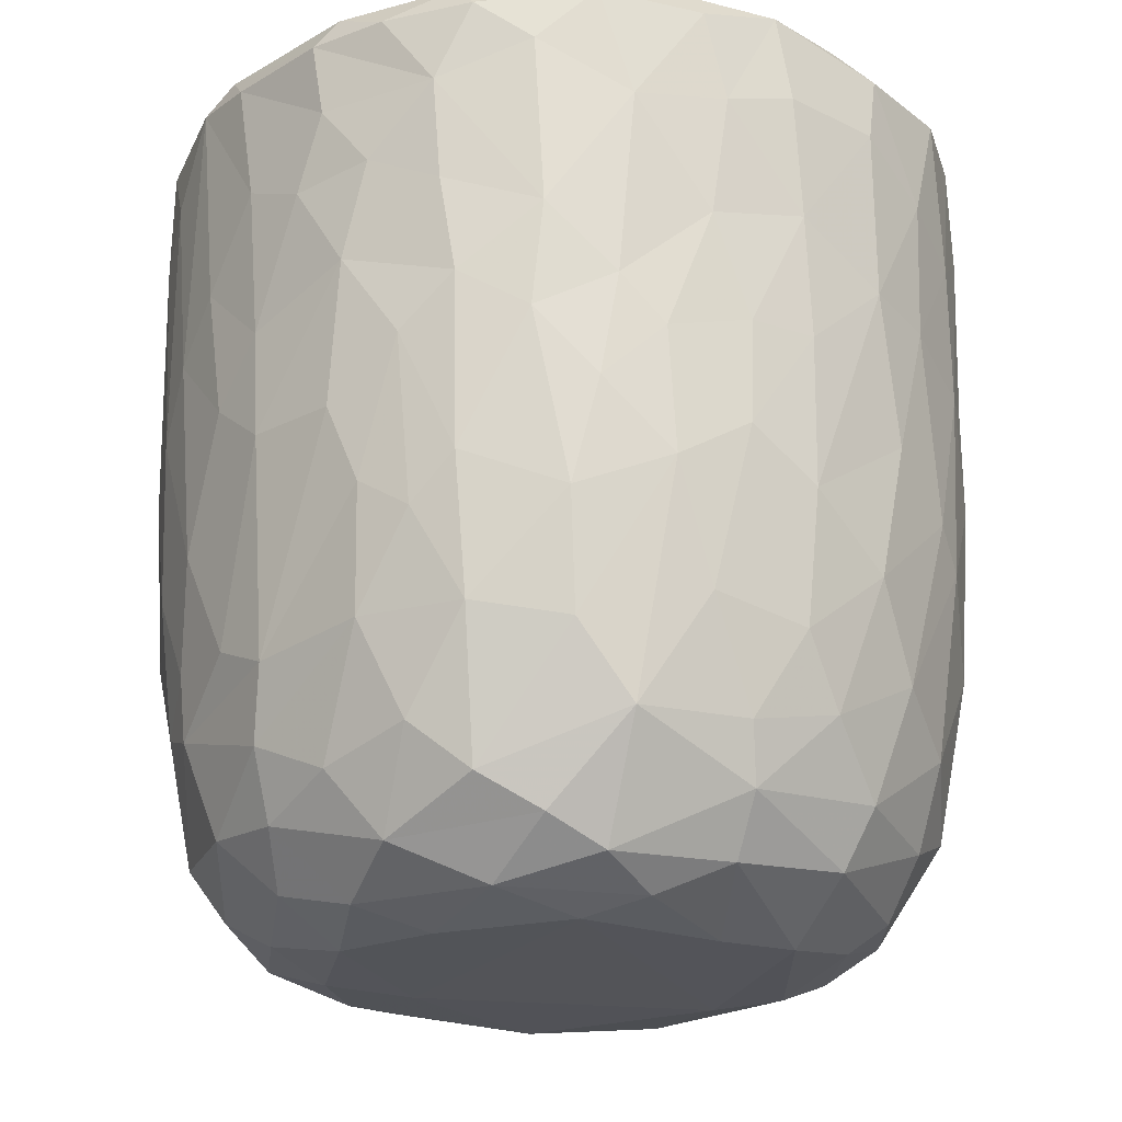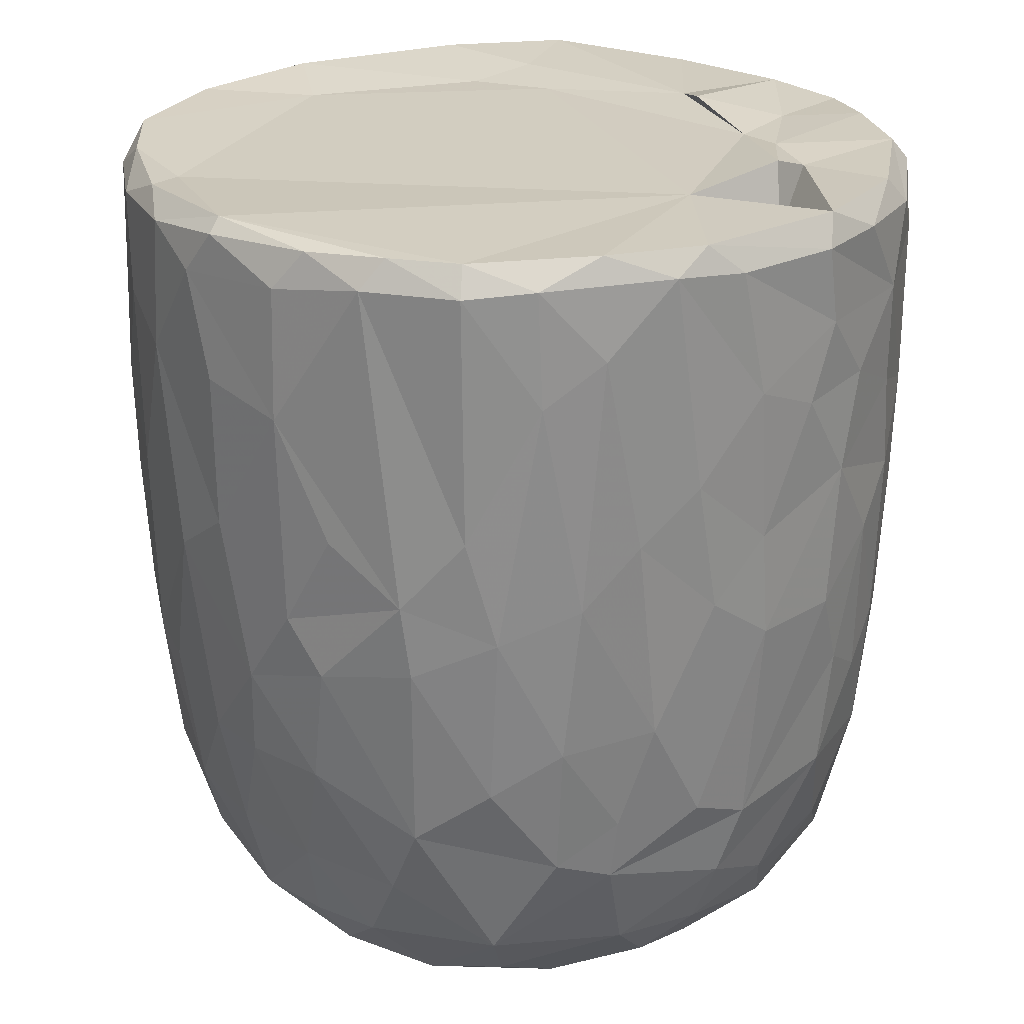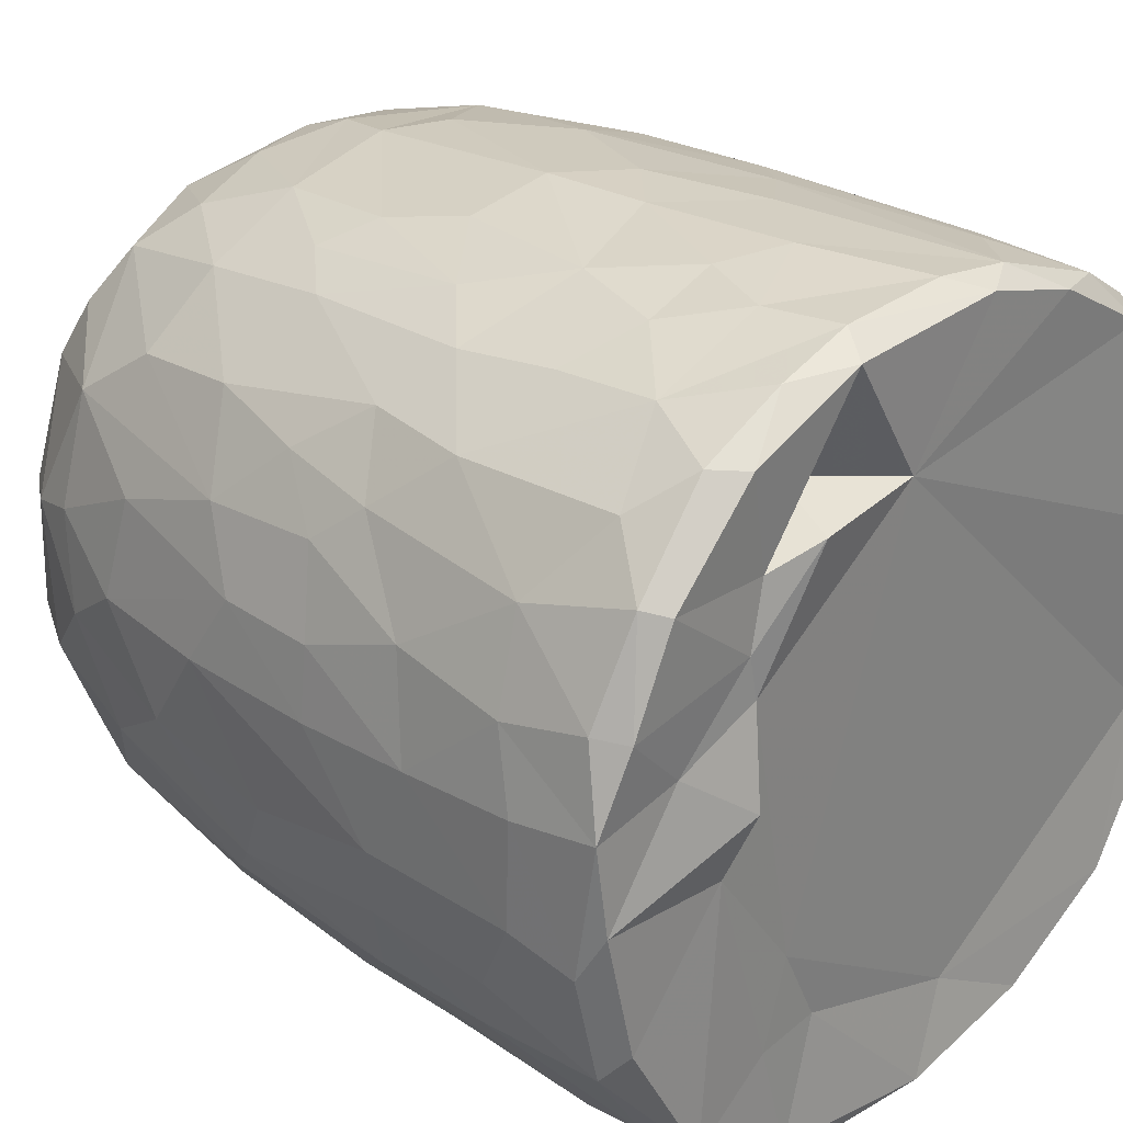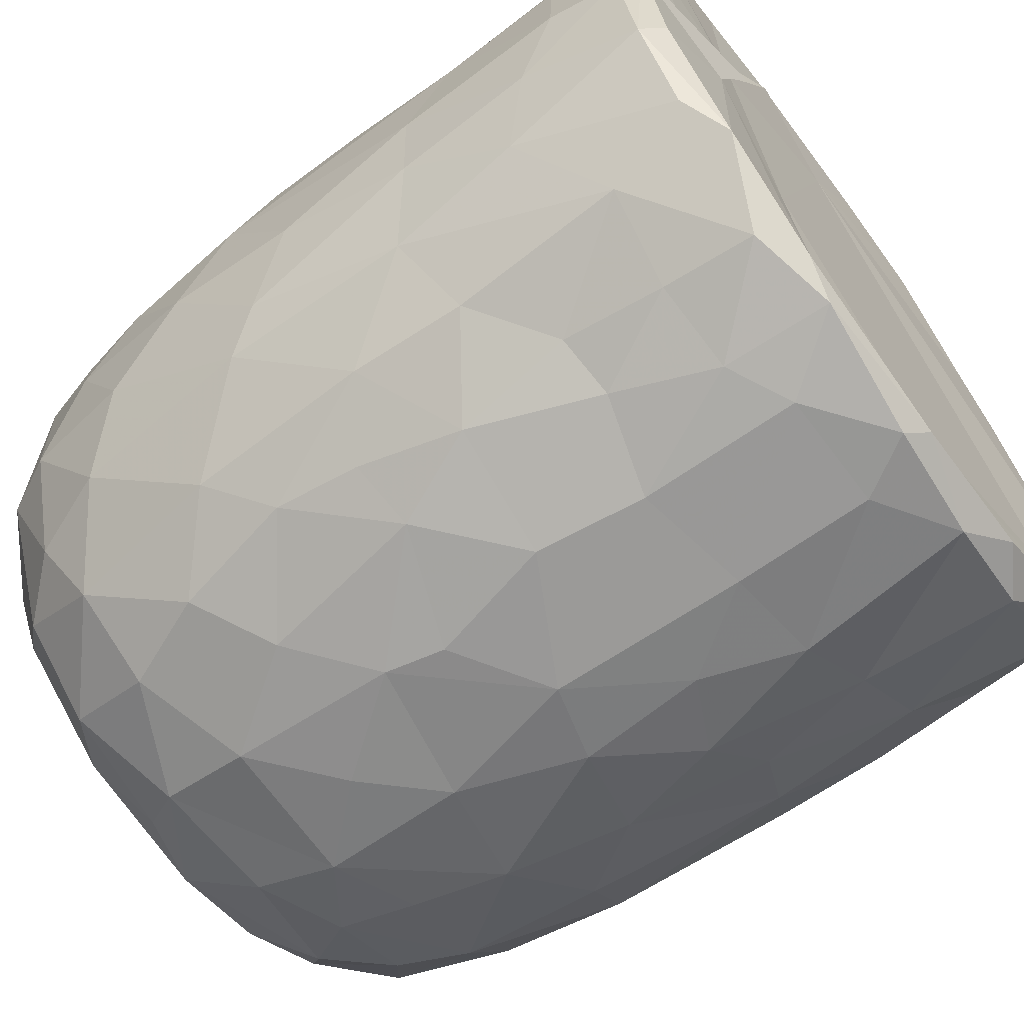
<metadata>
{"format":"obj","ext":"obj","renderer":"f3d","projection":"perspective","resolution":1024,"background":"white","views":[{"elev":-22.2,"azim":49.5,"up":"+Y"},{"elev":25.1,"azim":-35.5,"up":"+Y"},{"elev":28.2,"azim":134.6,"up":"+Z"},{"elev":-67.3,"azim":125.9,"up":"+Z"}]}
</metadata>
<code>
v 0.1369 -0.06005 -0.9051
v 0.1611 -0.1937 -0.8915
v -0.06547 0.07837 -0.9208
v 0.2045 0.2177 -0.9082
v 0.1723 0.4605 -0.9066
v -0.08502 0.5112 -0.9142
v -0.2261 0.3129 -0.8923
v 0.1652 0.8131 -0.906
v -0.08788 0.8189 -0.914
v -0.3116 0.5312 -0.872
v 0.2989 0.7378 -0.8765
v -0.009154 0.9509 -0.9134
v -0.2682 0.9318 -0.8899
v -0.004613 -0.407 -0.8754
v 0.1646 -0.5725 -0.8419
v -0.1623 -0.5761 -0.8401
v -0.1499 -0.2467 -0.882
v -0.407 -0.298 -0.8092
v -0.2444 0.02894 -0.8865
v 0.387 0.02676 -0.8501
v -0.4014 0.2296 -0.8372
v 0.3759 0.515 -0.8445
v 0.2832 0.9774 -0.8664
v -0.05572 0.9932 -0.8771
v -0.3611 -0.5128 -0.7883
v 0.3217 -0.3539 -0.8378
v -0.4696 -0.02007 -0.793
v 0.4736 0.2304 -0.815
v 0.4988 0.4962 -0.7759
v -0.4697 0.5761 -0.8067
v 0.48 0.7234 -0.8011
v -0.4969 0.9228 -0.8068
v 0.4676 0.9291 -0.8133
v -0.3835 0.9922 -0.8085
v 0.3696 0.9936 -0.8068
v -0.1326 -0.7627 -0.7784
v 0.15 -0.7846 -0.7696
v -0.3259 -0.6861 -0.7603
v 0.4801 -0.4725 -0.7531
v 0.5395 -0.1945 -0.7495
v -0.6142 -0.2104 -0.684
v 0.5215 -0.001333 -0.7713
v -0.5274 0.3022 -0.7726
v 0.667 0.7418 -0.6738
v 0.3913 -0.6781 -0.736
v -0.5961 -0.5387 -0.6519
v 0.6514 0.3524 -0.678
v -0.651 0.5967 -0.6823
v 0.6278 0.9974 -0.6685
v -0.1473 0.967 -0.6786
v -0.2969 -0.938 -0.5826
v -0.4023 -0.8157 -0.667
v -0.07133 -0.9317 -0.6638
v 0.09667 -0.8849 -0.6966
v 0.3621 -0.8855 -0.628
v -0.5342 -0.6953 -0.6379
v 0.5821 -0.6973 -0.6088
v 0.6447 -0.3256 -0.6464
v 0.6619 0.09144 -0.667
v -0.6678 0.2452 -0.6652
v -0.741 0.9183 -0.5881
v -0.6548 0.9967 -0.635
v 0.4357 0.9874 -0.5435
v 0.7216 0.941 -0.5976
v 0.2402 -0.955 -0.5776
v -0.4602 -0.8838 -0.5493
v -0.7602 -0.2359 -0.5129
v 0.7868 0.2877 -0.5055
v -0.7672 0.9712 -0.2577
v 0.2671 0.9671 -0.5474
v 0.1973 -0.9934 -0.488
v 0.5493 -0.8949 -0.462
v 0.7896 -0.148 -0.4747
v -0.8052 0.1824 -0.4749
v -0.7938 0.7182 -0.4943
v 0.3618 0.9745 -0.3599
v -0.2233 -0.9877 -0.4842
v -0.6553 -0.7905 -0.4475
v 0.7452 -0.5783 -0.4386
v -0.8091 0.4429 -0.4809
v 0.814 0.5937 -0.4701
v -0.7644 0.9899 -0.4636
v 0.4882 -0.9588 -0.3955
v -0.5163 -0.9434 -0.3992
v 0.6679 -0.7676 -0.4407
v -0.8237 -0.0847 -0.4016
v 0.8469 0.9392 -0.4088
v -0.7713 -0.5579 -0.3951
v 0.07648 -1.01 -0.3861
v -0.4235 -0.9978 -0.2637
v -0.8603 -0.1783 -0.2989
v 0.8349 -0.06763 -0.3855
v 0.8711 0.3583 -0.3049
v -0.8592 0.9293 -0.3459
v 0.8019 0.9843 -0.355
v 0.7148 -0.8695 -0.1558
v 0.8334 -0.4705 -0.2622
v 0.5371 -0.9927 -0.1863
v -0.6826 -0.8683 -0.2418
v -0.7708 -0.7369 -0.217
v -0.8877 0.2908 -0.2695
v 0.8829 0.6735 -0.3052
v -0.8762 0.7025 -0.3063
v 0.5788 0.9919 -0.07156
v 0.7844 -0.7367 -0.1841
v -0.8433 -0.5399 -0.1573
v 0.8863 -0.2709 -0.1312
v 0.8909 0.04507 -0.2022
v 0.9026 0.9336 -0.1591
v 0.07368 0.9884 0.5733
v -0.9121 0.9358 -0.1045
v -0.863 0.9847 -0.2022
v 0.4925 -0.9937 -0.01317
v -0.6277 -0.9509 -0.01767
v 0.9106 0.3858 -0.1329
v -0.9177 0.6335 -0.1266
v 0.8715 0.9844 -0.05873
v -0.8796 -0.2056 -0.1836
v -0.9156 0.1571 -0.05269
v 0.9162 0.7743 -0.1227
v -0.3104 -0.9968 0.1695
v -0.7771 -0.7911 0.0334
v 0.8419 -0.5874 -0.0276
v -0.8867 -0.3069 0.01381
v -0.8726 0.9991 0.1215
v 0.4249 -0.9874 0.3122
v 0.9019 -0.1286 0.07365
v 0.9089 0.496 0.09172
v 0.5154 1.024 0.05682
v -0.5074 -0.9859 0.2011
v 0.7785 -0.7658 0.1545
v 0.8691 -0.4327 0.08014
v 0.9086 0.2139 0.07559
v -0.911 0.2745 0.1184
v -0.9239 0.8664 0.05271
v 0.4884 0.9831 0.2708
v 0.6908 -0.8938 0.1268
v -0.6641 -0.8972 0.2238
v -0.8439 -0.5669 0.05253
v 0.8122 -0.636 0.1905
v -0.9188 0.63 0.1252
v -0.9047 0.9672 0.1329
v 0.9123 0.7783 0.1162
v 0.5679 -0.9579 0.2468
v -0.8731 -0.3104 0.1635
v -0.8872 -0.09689 0.1903
v 0.8944 0.9773 0.1439
v 0.685 0.9762 0.1861
v -0.7472 -0.7809 0.2203
v -0.8118 -0.5633 0.2866
v 0.8826 -0.02499 0.2396
v 0.8305 -0.3946 0.307
v -0.8655 0.1024 0.3311
v 0.8868 0.2093 0.235
v 0.8821 0.7228 0.2854
v 0.8656 0.443 0.321
v -0.8785 0.5916 0.332
v -0.8697 0.8925 0.3305
v 0.8201 0.9929 0.3224
v -0.8254 -0.3047 0.3619
v 0.864 0.9273 0.332
v 0.5057 0.9804 0.3661
v -0.3682 -0.9898 0.371
v 0.6004 -0.8981 0.392
v -0.7013 -0.7621 0.395
v -0.5376 -0.9356 0.4041
v 0.1475 -0.9906 0.4732
v 0.7376 -0.6406 0.4363
v 0.8286 -0.1232 0.3992
v -0.8306 -0.02038 0.4132
v 0.8254 0.1618 0.419
v -0.8196 0.9822 0.3871
v -0.1208 -0.9832 0.5123
v -0.8207 0.3248 0.4479
v 0.8058 0.696 0.4844
v 0.3947 -0.9487 0.5177
v -0.7063 -0.586 0.4986
v 0.6948 -0.4718 0.5567
v -0.7767 0.9263 0.5287
v -0.7197 0.9933 0.5485
v 0.346 1.015 0.557
v 0.7241 0.995 0.5364
v -0.2943 -0.9499 0.5694
v 0.5649 -0.8354 0.5226
v 0.7147 -0.2047 0.585
v 0.7577 0.03516 0.5426
v -0.736 0.1996 0.6003
v 0.7795 0.2717 0.5089
v 0.764 0.9451 0.5494
v -0.6094 0.9928 0.6703
v -0.4528 -0.8707 0.5824
v -0.517 -0.7491 0.6421
v -0.694 -0.4148 0.5797
v 0.4667 0.9716 0.5119
v 0.07935 -0.9438 0.6327
v -0.7177 0.02928 0.6118
v 0.6716 0.1897 0.6534
v 0.6949 0.4294 0.6402
v 0.2652 -0.8606 0.6917
v 0.4939 -0.7599 0.649
v -0.1043 -0.8972 0.6858
v 0.543 -0.4327 0.7131
v -0.6379 0.9282 0.7035
v -0.6312 0.365 0.7029
v 0.68 0.8226 0.6551
v 0.3099 0.8617 0.6122
v 0.5187 0.9878 0.7401
v -0.2308 -0.7662 0.7622
v -0.5734 -0.2819 0.7126
v 0.5514 0.282 0.759
v 0.5792 0.923 0.7429
v 0.3943 -0.6516 0.7437
v -0.4259 -0.496 0.7672
v -0.5741 0.1181 0.7423
v 0.5463 -0.1168 0.7465
v -0.0166 -0.7843 0.7769
v -0.3019 -0.5408 0.8111
v -0.4372 -0.1783 0.8026
v 0.5196 0.5074 0.7785
v 0.5086 0.7464 0.7916
v -0.4971 0.6804 0.7993
v -0.5035 0.9427 0.7907
v -0.3559 1.002 0.8178
v 0.247 0.9924 0.8555
v 0.1844 -0.7108 0.7869
v 0.3255 -0.4339 0.8215
v 0.4541 -0.2221 0.7905
v 0.003862 -0.6285 0.8352
v -0.2974 -0.3932 0.8304
v 0.3446 -0.1469 0.8407
v 0.4386 0.1644 0.8178
v -0.4108 0.1913 0.8326
v 0.3042 0.3678 0.8705
v 0.3617 0.5902 0.8517
v -0.371 0.7785 0.8554
v 0.3858 0.928 0.8422
v 0.05363 -0.4643 0.8641
v -0.09005 -0.4042 0.8669
v -0.2296 -0.149 0.8732
v 0.2754 0.03442 0.8739
v -0.2863 0.3309 0.8761
v 0.2415 0.7469 0.8901
v -0.2183 0.9447 0.8968
v -0.128 0.9971 0.8814
v 0.06358 0.03349 0.9052
v -0.08944 0.1434 0.9014
v 0.04443 0.2811 0.9058
v -0.1457 0.4478 0.9039
v 0.173 0.5709 0.8998
v 0.209 0.9252 0.898
v -0.04961 0.9278 0.9133
v 0.01604 0.6357 0.9152
f 1 2 3
f 1 3 4
f 3 5 4
f 3 6 5
f 7 6 3
f 6 8 5
f 9 6 10
f 6 9 8
f 11 5 8
f 8 9 12
f 9 13 12
f 14 2 15
f 16 17 14
f 14 17 2
f 17 18 19
f 19 3 17
f 17 3 2
f 2 1 20
f 20 1 4
f 19 21 7
f 7 3 19
f 5 22 4
f 10 6 7
f 11 22 5
f 10 13 9
f 8 12 23
f 8 23 11
f 24 12 13
f 12 24 23
f 16 14 15
f 25 18 16
f 15 2 26
f 18 17 16
f 2 20 26
f 27 19 18
f 27 21 19
f 20 4 28
f 4 22 28
f 21 10 7
f 29 28 22
f 30 10 21
f 31 22 11
f 30 13 10
f 32 13 30
f 11 33 31
f 23 33 11
f 34 13 32
f 34 24 13
f 35 33 23
f 24 35 23
f 36 16 37
f 16 15 37
f 38 16 36
f 38 25 16
f 39 26 40
f 27 18 41
f 26 20 40
f 20 42 40
f 20 28 42
f 27 43 21
f 30 21 43
f 31 29 22
f 29 31 44
f 37 15 45
f 25 38 46
f 39 45 15
f 26 39 15
f 29 47 28
f 30 43 48
f 47 29 44
f 48 32 30
f 31 33 44
f 44 33 49
f 49 33 35
f 34 50 24
f 51 52 53
f 52 36 53
f 53 36 37
f 53 37 54
f 52 38 36
f 37 45 55
f 46 38 56
f 57 45 39
f 18 25 46
f 58 39 40
f 42 28 59
f 60 43 27
f 59 28 47
f 61 32 48
f 32 62 34
f 63 49 35
f 37 55 54
f 57 55 45
f 52 56 38
f 39 58 57
f 18 46 41
f 59 40 42
f 41 60 27
f 48 43 60
f 64 44 49
f 62 32 61
f 62 50 34
f 54 65 53
f 55 65 54
f 66 56 52
f 40 59 58
f 41 67 60
f 59 47 68
f 68 47 44
f 62 69 50
f 50 70 24
f 70 35 24
f 35 70 63
f 65 71 53
f 66 52 51
f 57 72 55
f 41 46 67
f 73 58 59
f 60 67 74
f 75 61 48
f 76 70 50
f 77 51 53
f 78 56 66
f 46 56 78
f 58 79 57
f 58 73 79
f 73 59 68
f 48 80 75
f 44 81 68
f 44 64 81
f 62 61 82
f 82 69 62
f 50 69 76
f 77 53 71
f 55 83 65
f 72 83 55
f 66 84 78
f 85 72 57
f 86 74 67
f 80 48 60
f 80 60 74
f 64 87 81
f 49 87 64
f 84 66 51
f 78 88 46
f 88 67 46
f 89 77 71
f 51 90 84
f 90 51 77
f 83 71 65
f 79 85 57
f 91 86 67
f 73 68 92
f 68 81 93
f 94 61 75
f 61 94 82
f 70 76 63
f 87 49 95
f 96 72 85
f 73 97 79
f 68 93 92
f 98 89 71
f 78 84 99
f 78 100 88
f 91 67 88
f 92 97 73
f 91 74 86
f 80 74 101
f 102 93 81
f 80 103 75
f 87 102 81
f 76 104 63
f 83 98 71
f 96 83 72
f 96 85 105
f 85 79 105
f 79 97 105
f 106 91 88
f 92 107 97
f 91 101 74
f 93 108 92
f 80 101 103
f 103 94 75
f 87 109 102
f 110 76 69
f 63 104 49
f 98 83 96
f 99 100 78
f 106 88 100
f 92 108 107
f 111 94 103
f 82 94 112
f 89 90 77
f 113 89 98
f 99 84 114
f 102 115 93
f 103 101 116
f 95 117 87
f 117 109 87
f 112 69 82
f 91 106 118
f 119 91 118
f 119 101 91
f 115 108 93
f 109 120 102
f 111 112 94
f 49 104 95
f 104 117 95
f 114 84 90
f 116 101 119
f 115 102 120
f 103 116 111
f 89 121 90
f 99 122 100
f 97 123 105
f 97 107 123
f 118 106 124
f 111 125 112
f 126 121 89
f 113 126 89
f 122 99 114
f 122 106 100
f 108 127 107
f 124 119 118
f 120 128 115
f 125 69 112
f 129 117 104
f 90 130 114
f 131 96 105
f 107 132 123
f 115 127 108
f 115 133 127
f 134 116 119
f 135 111 116
f 110 136 76
f 136 104 76
f 121 130 90
f 113 98 137
f 96 137 98
f 122 114 138
f 105 123 131
f 106 122 139
f 139 124 106
f 132 140 123
f 141 116 134
f 141 135 116
f 142 111 135
f 109 143 120
f 111 142 125
f 136 129 104
f 144 113 137
f 96 131 137
f 140 131 123
f 145 124 139
f 107 127 132
f 128 133 115
f 138 114 130
f 146 124 145
f 124 146 119
f 134 119 146
f 120 143 128
f 109 147 143
f 109 117 147
f 148 117 129
f 138 149 122
f 122 150 139
f 127 151 132
f 133 151 127
f 148 147 117
f 126 113 144
f 150 122 149
f 145 139 150
f 132 152 140
f 152 132 151
f 153 134 146
f 133 154 151
f 147 155 143
f 136 148 129
f 154 128 156
f 133 128 154
f 157 141 134
f 156 128 155
f 155 128 143
f 157 135 141
f 158 142 135
f 148 159 147
f 160 145 150
f 157 134 153
f 158 135 157
f 147 161 155
f 136 162 148
f 163 130 121
f 164 144 137
f 138 165 149
f 164 137 131
f 165 150 149
f 160 146 145
f 159 161 147
f 125 110 69
f 162 159 148
f 163 166 130
f 167 121 126
f 138 130 166
f 168 164 131
f 168 131 140
f 151 169 152
f 170 146 160
f 153 146 170
f 154 156 171
f 172 142 158
f 142 172 125
f 173 163 121
f 152 168 140
f 154 171 151
f 174 157 153
f 175 156 155
f 175 155 161
f 176 167 126
f 176 126 144
f 164 176 144
f 165 138 166
f 177 150 165
f 169 168 152
f 169 178 168
f 151 171 169
f 179 158 157
f 172 180 125
f 181 136 110
f 162 182 159
f 167 173 121
f 183 166 163
f 164 168 184
f 177 160 150
f 178 169 185
f 186 169 171
f 153 170 187
f 153 187 174
f 156 188 171
f 175 188 156
f 161 189 175
f 189 159 182
f 189 161 159
f 180 190 125
f 181 162 136
f 163 173 183
f 166 183 191
f 184 176 164
f 166 192 165
f 191 192 166
f 193 160 177
f 185 169 186
f 171 188 186
f 179 172 158
f 172 179 180
f 190 110 125
f 194 182 162
f 181 194 162
f 195 167 176
f 177 165 192
f 193 170 160
f 170 196 187
f 197 186 188
f 198 188 175
f 179 157 187
f 187 157 174
f 195 173 167
f 199 195 176
f 168 200 184
f 193 177 192
f 200 168 178
f 196 170 193
f 173 201 183
f 184 199 176
f 178 185 202
f 186 197 185
f 188 198 197
f 203 179 204
f 189 205 175
f 203 180 179
f 110 206 181
f 181 206 194
f 194 207 182
f 201 173 195
f 183 208 191
f 208 183 201
f 184 200 199
f 202 200 178
f 196 193 209
f 197 198 210
f 179 187 204
f 198 175 205
f 203 190 180
f 189 182 211
f 208 192 191
f 199 200 212
f 200 202 212
f 192 213 193
f 193 213 209
f 214 196 209
f 185 197 215
f 187 196 214
f 189 211 205
f 182 207 211
f 195 216 201
f 195 199 216
f 217 213 192
f 209 213 218
f 185 215 202
f 209 218 214
f 197 210 215
f 214 204 187
f 219 198 220
f 205 220 198
f 203 204 221
f 211 220 205
f 190 203 222
f 190 223 110
f 224 194 206
f 201 216 208
f 225 216 199
f 217 192 208
f 212 225 199
f 225 212 226
f 202 226 212
f 226 202 227
f 215 227 202
f 214 221 204
f 198 219 210
f 222 203 221
f 223 190 222
f 224 207 194
f 228 208 216
f 225 228 216
f 217 208 228
f 213 217 229
f 213 229 218
f 230 227 231
f 215 231 227
f 232 214 218
f 210 231 215
f 221 214 232
f 210 219 233
f 220 234 219
f 221 235 222
f 236 220 211
f 207 224 236
f 207 236 211
f 110 224 206
f 225 226 228
f 237 228 226
f 237 217 228
f 238 229 217
f 238 217 237
f 230 237 226
f 229 238 239
f 227 230 226
f 229 239 218
f 240 230 231
f 232 218 239
f 210 233 231
f 235 232 241
f 235 221 232
f 219 234 233
f 220 242 234
f 235 243 222
f 243 223 222
f 243 244 223
f 223 244 110
f 244 224 110
f 245 238 237
f 239 238 245
f 240 245 237
f 240 237 230
f 246 239 245
f 241 232 239
f 241 239 246
f 233 247 245
f 233 245 240
f 231 233 240
f 248 241 246
f 248 243 241
f 234 249 233
f 243 235 241
f 242 249 234
f 250 242 220
f 220 236 250
f 224 250 236
f 244 243 251
f 244 251 250
f 224 244 250
f 247 246 245
f 248 246 247
f 252 248 247
f 252 247 249
f 233 249 247
f 243 248 252
f 251 243 252
f 252 249 242
f 251 252 242
f 250 251 242

</code>
